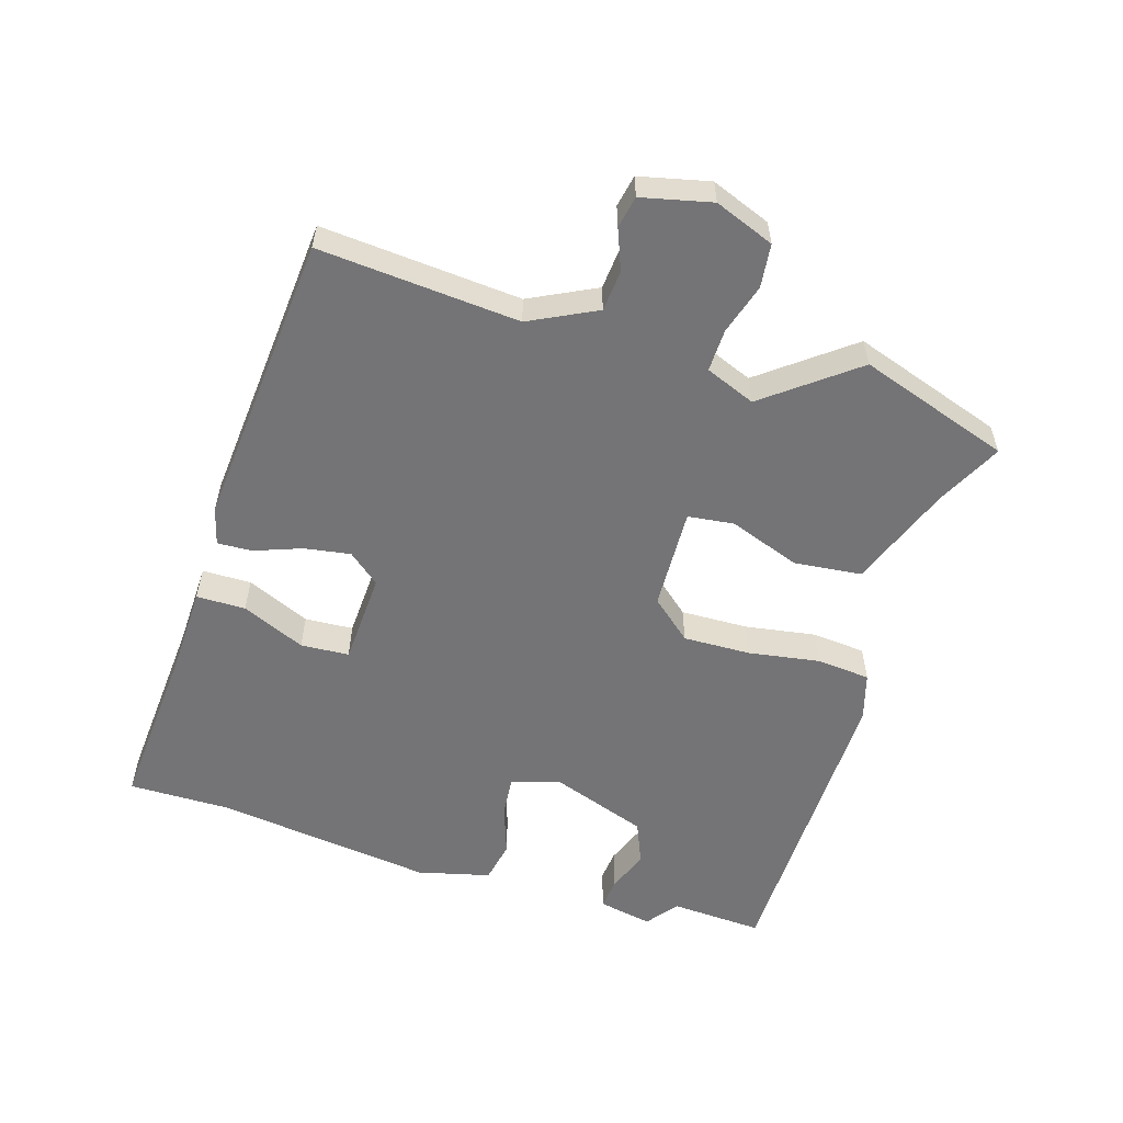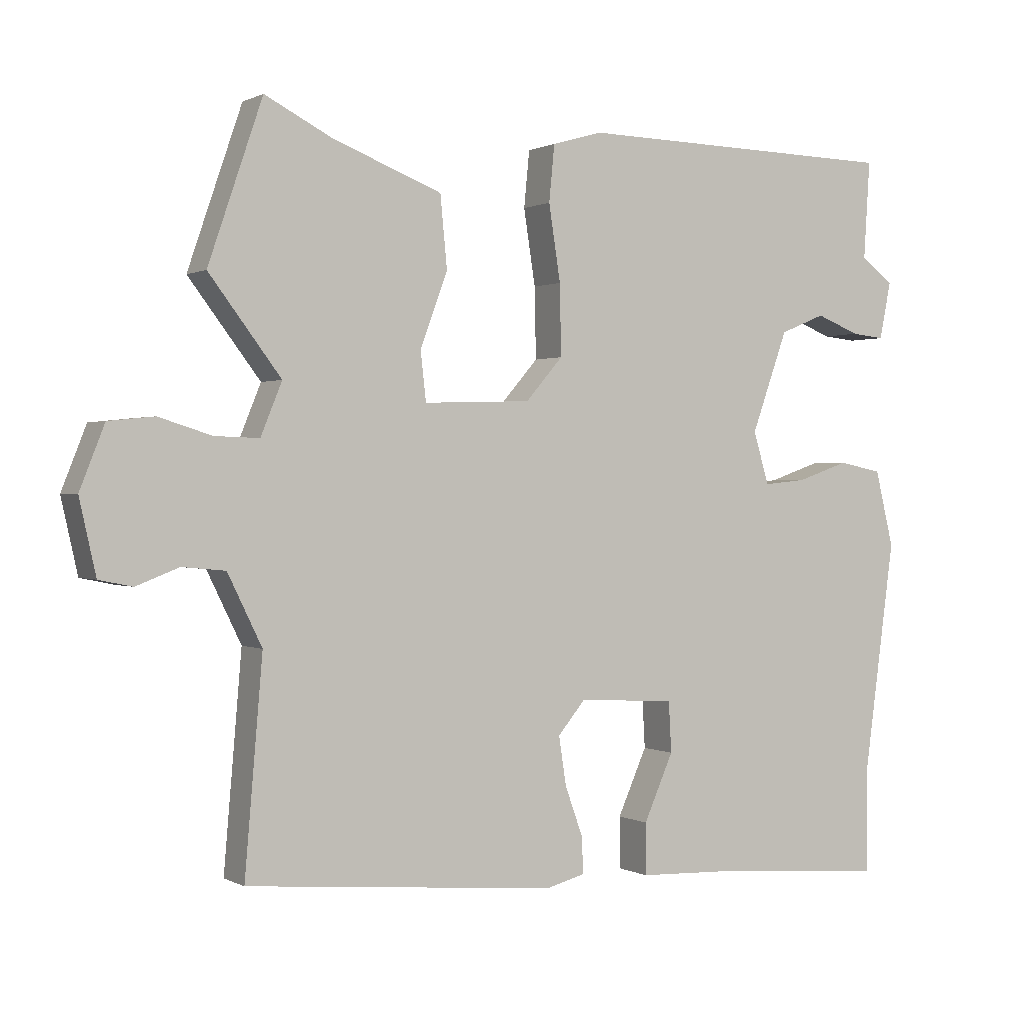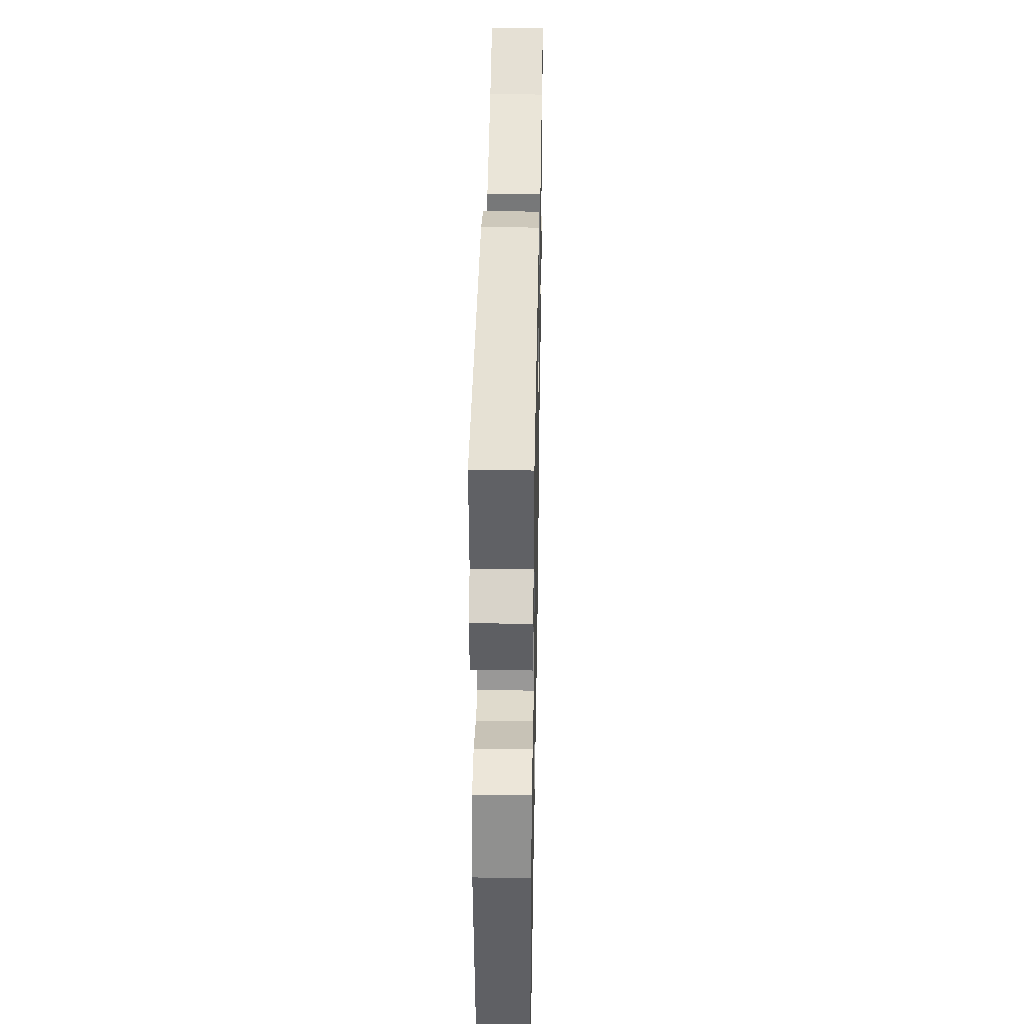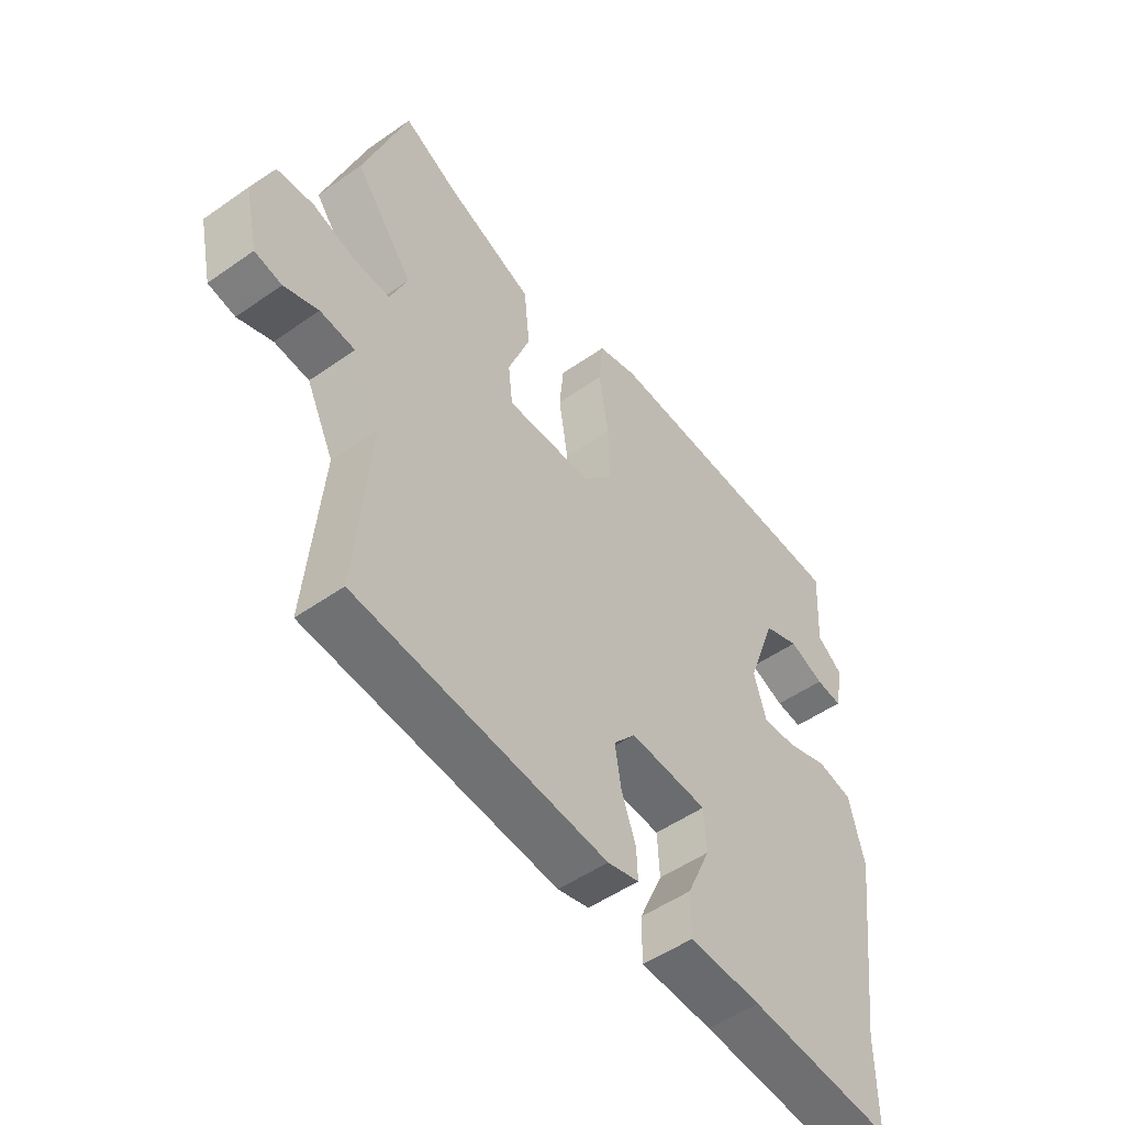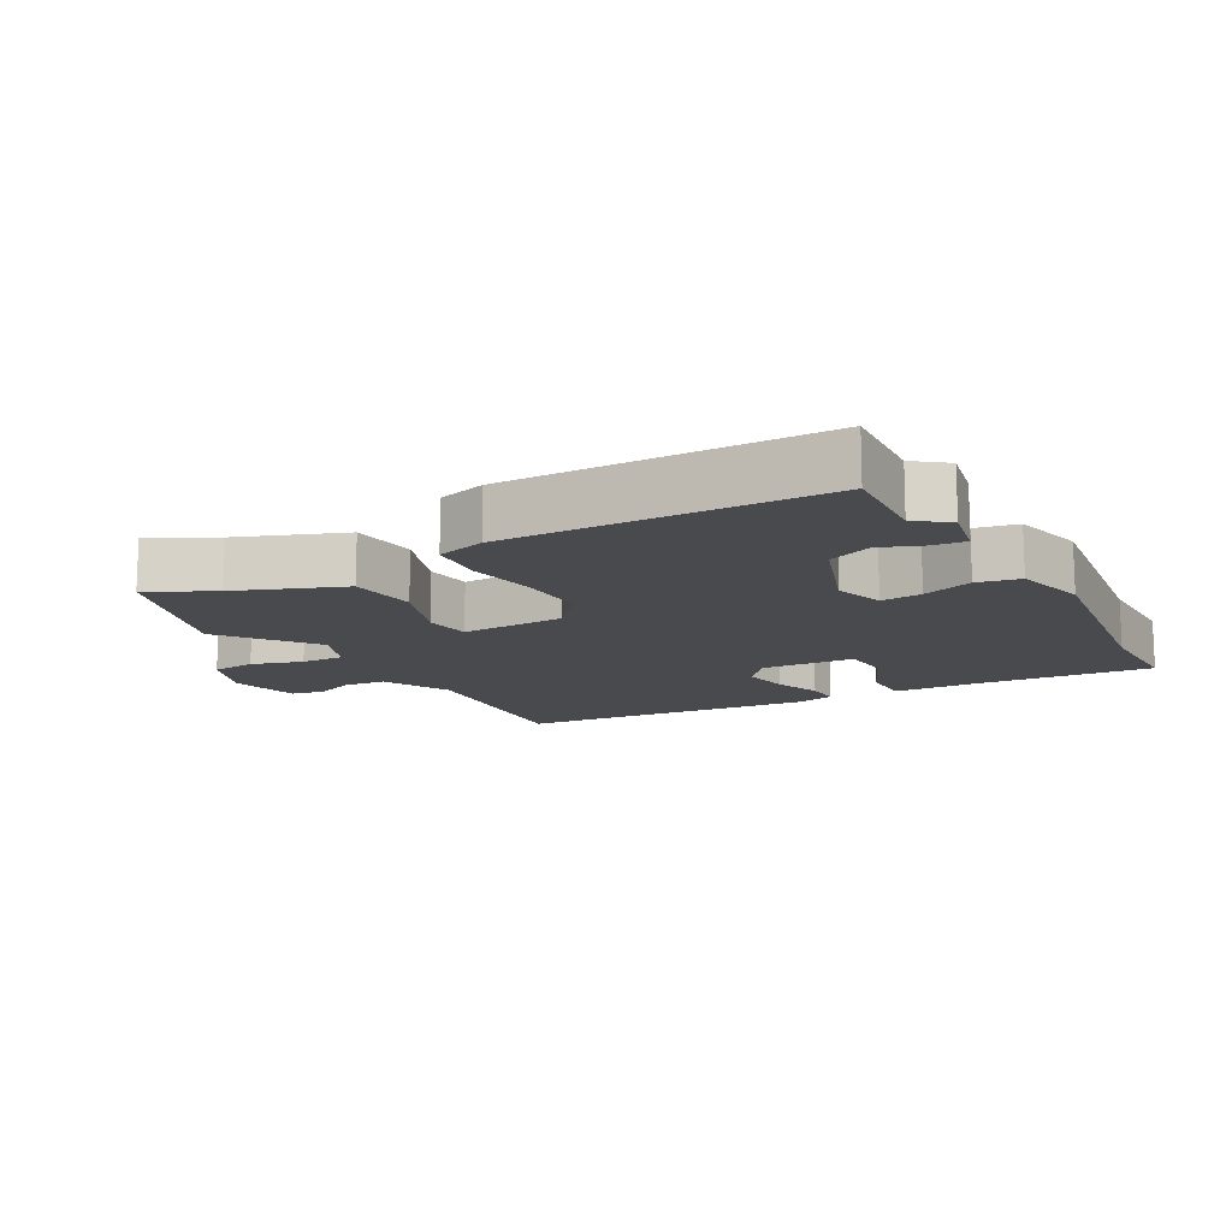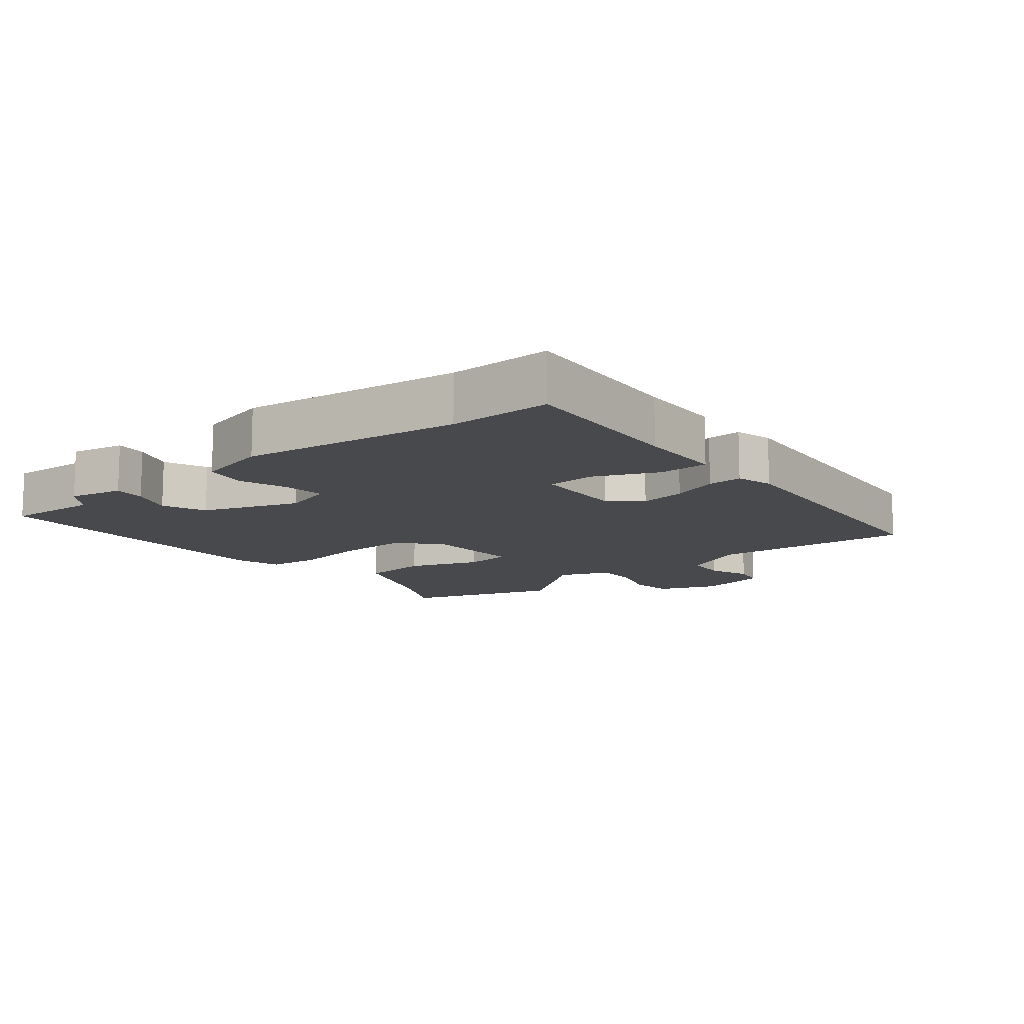
<metadata>
{"format":"obj","ext":"obj","renderer":"f3d","projection":"perspective","resolution":1024,"background":"white","views":[{"elev":-56.3,"azim":-106.8,"up":"+Y"},{"elev":0.6,"azim":-29.4,"up":"+Z"},{"elev":38.0,"azim":91.1,"up":"+Z"},{"elev":-51.4,"azim":-52.7,"up":"+Z"},{"elev":-13.2,"azim":29.4,"up":"+Y"},{"elev":-12.2,"azim":129.3,"up":"+Y"}]}
</metadata>
<code>
v 0.502 0.07 0.53
v 0.493 0.07 0.388
v 0.541 0.07 0.351
v 0.524 0.07 0.268
v 0.476 0.07 0.273
v 0.412 0.07 0.298
v 0.346 0.07 0.271
v 0.293 0.07 0.124
v 0.316 0.07 0.048
v 0.378 0.07 0.054
v 0.454 0.07 0.08
v 0.518 0.07 0.067
v 0.545 0.07 -0.044
v 0.5 0.07 -0.378
v 0.5 0.07 -0.534
v 0.236 0.07 -0.513
v 0.105 0.07 -0.508
v 0.105 0.07 -0.433
v 0.148 0.07 -0.336
v 0.144 0.07 -0.262
v 0.002 0.07 -0.254
v -0.038 0.07 -0.302
v -0.027 0.07 -0.373
v -0.001 0.07 -0.445
v 0.001 0.07 -0.498
v -0.056 0.07 -0.513
v -0.51 0.07 -0.472
v -0.484 0.07 -0.166
v -0.534 0.07 -0.064
v -0.597 0.07 -0.058
v -0.659 0.07 -0.082
v -0.708 0.07 -0.072
v -0.732 0.07 0.035
v -0.696 0.07 0.126
v -0.629 0.07 0.133
v -0.552 0.07 0.109
v -0.487 0.07 0.107
v -0.456 0.07 0.183
v -0.561 0.07 0.321
v -0.482 0.07 0.552
v -0.384 0.07 0.502
v -0.224 0.07 0.44
v -0.214 0.07 0.336
v -0.254 0.07 0.228
v -0.246 0.07 0.157
v -0.089 0.07 0.162
v -0.035 0.07 0.224
v -0.037 0.07 0.327
v -0.054 0.07 0.437
v -0.046 0.07 0.519
v 0.027 0.07 0.54
v 0.502 0 0.53
v 0.493 0 0.388
v 0.541 0 0.351
v 0.524 0 0.268
v 0.476 0 0.273
v 0.412 0 0.298
v 0.346 0 0.271
v 0.293 0 0.124
v 0.316 0 0.048
v 0.378 0 0.054
v 0.454 0 0.08
v 0.518 0 0.067
v 0.545 0 -0.044
v 0.5 0 -0.378
v 0.5 0 -0.534
v 0.236 0 -0.513
v 0.105 0 -0.508
v 0.105 0 -0.433
v 0.148 0 -0.336
v 0.144 0 -0.262
v 0.002 0 -0.254
v -0.038 0 -0.302
v -0.027 0 -0.373
v -0.001 0 -0.445
v 0.001 0 -0.498
v -0.056 0 -0.513
v -0.51 0 -0.472
v -0.484 0 -0.166
v -0.534 0 -0.064
v -0.597 0 -0.058
v -0.659 0 -0.082
v -0.708 0 -0.072
v -0.732 0 0.035
v -0.696 0 0.126
v -0.629 0 0.133
v -0.552 0 0.109
v -0.487 0 0.107
v -0.456 0 0.183
v -0.561 0 0.321
v -0.482 0 0.552
v -0.384 0 0.502
v -0.224 0 0.44
v -0.214 0 0.336
v -0.254 0 0.228
v -0.246 0 0.157
v -0.089 0 0.162
v -0.035 0 0.224
v -0.037 0 0.327
v -0.054 0 0.437
v -0.046 0 0.519
v 0.027 0 0.54
f 51 1 2
f 50 51 2
f 49 50 2
f 48 49 2
f 47 48 2 3
f 46 47 3
f 41 42 43 44
f 41 44 45
f 40 41 45
f 39 40 45
f 38 39 45
f 37 38 45
f 34 35 36
f 33 34 36
f 32 33 36
f 31 32 36
f 30 31 36
f 29 30 36 37
f 37 45 46
f 29 37 46
f 28 29 46
f 26 27 28
f 25 26 28
f 24 25 28
f 23 24 28
f 16 17 18 19
f 16 19 20
f 15 16 20
f 14 15 20
f 13 14 20
f 12 13 20
f 11 12 20
f 10 11 20
f 9 10 20 21
f 3 4 5 6
f 3 6 7
f 46 3 7
f 28 46 7 8
f 22 23 28
f 21 22 28 8
f 8 9 21
f 53 52 102
f 53 102 101
f 53 101 100
f 53 100 99
f 54 53 99 98
f 54 98 97
f 95 94 93 92
f 96 95 92
f 96 92 91
f 96 91 90
f 96 90 89
f 96 89 88
f 87 86 85
f 87 85 84
f 87 84 83
f 87 83 82
f 87 82 81
f 88 87 81 80
f 97 96 88
f 97 88 80
f 97 80 79
f 79 78 77
f 79 77 76
f 79 76 75
f 79 75 74
f 70 69 68 67
f 71 70 67
f 71 67 66
f 71 66 65
f 71 65 64
f 71 64 63
f 71 63 62
f 71 62 61
f 72 71 61 60
f 57 56 55 54
f 58 57 54
f 58 54 97
f 59 58 97 79
f 79 74 73
f 59 79 73 72
f 72 60 59
f 1 52 53 2
f 2 53 54 3
f 3 54 55 4
f 4 55 56 5
f 5 56 57 6
f 6 57 58 7
f 7 58 59 8
f 8 59 60 9
f 9 60 61 10
f 10 61 62 11
f 11 62 63 12
f 12 63 64 13
f 13 64 65 14
f 14 65 66 15
f 15 66 67 16
f 16 67 68 17
f 17 68 69 18
f 18 69 70 19
f 19 70 71 20
f 20 71 72 21
f 21 72 73 22
f 22 73 74 23
f 23 74 75 24
f 24 75 76 25
f 25 76 77 26
f 26 77 78 27
f 27 78 79 28
f 28 79 80 29
f 29 80 81 30
f 30 81 82 31
f 31 82 83 32
f 32 83 84 33
f 33 84 85 34
f 34 85 86 35
f 35 86 87 36
f 36 87 88 37
f 37 88 89 38
f 38 89 90 39
f 39 90 91 40
f 40 91 92 41
f 41 92 93 42
f 42 93 94 43
f 43 94 95 44
f 44 95 96 45
f 45 96 97 46
f 46 97 98 47
f 47 98 99 48
f 48 99 100 49
f 49 100 101 50
f 50 101 102 51
f 51 102 52 1

</code>
